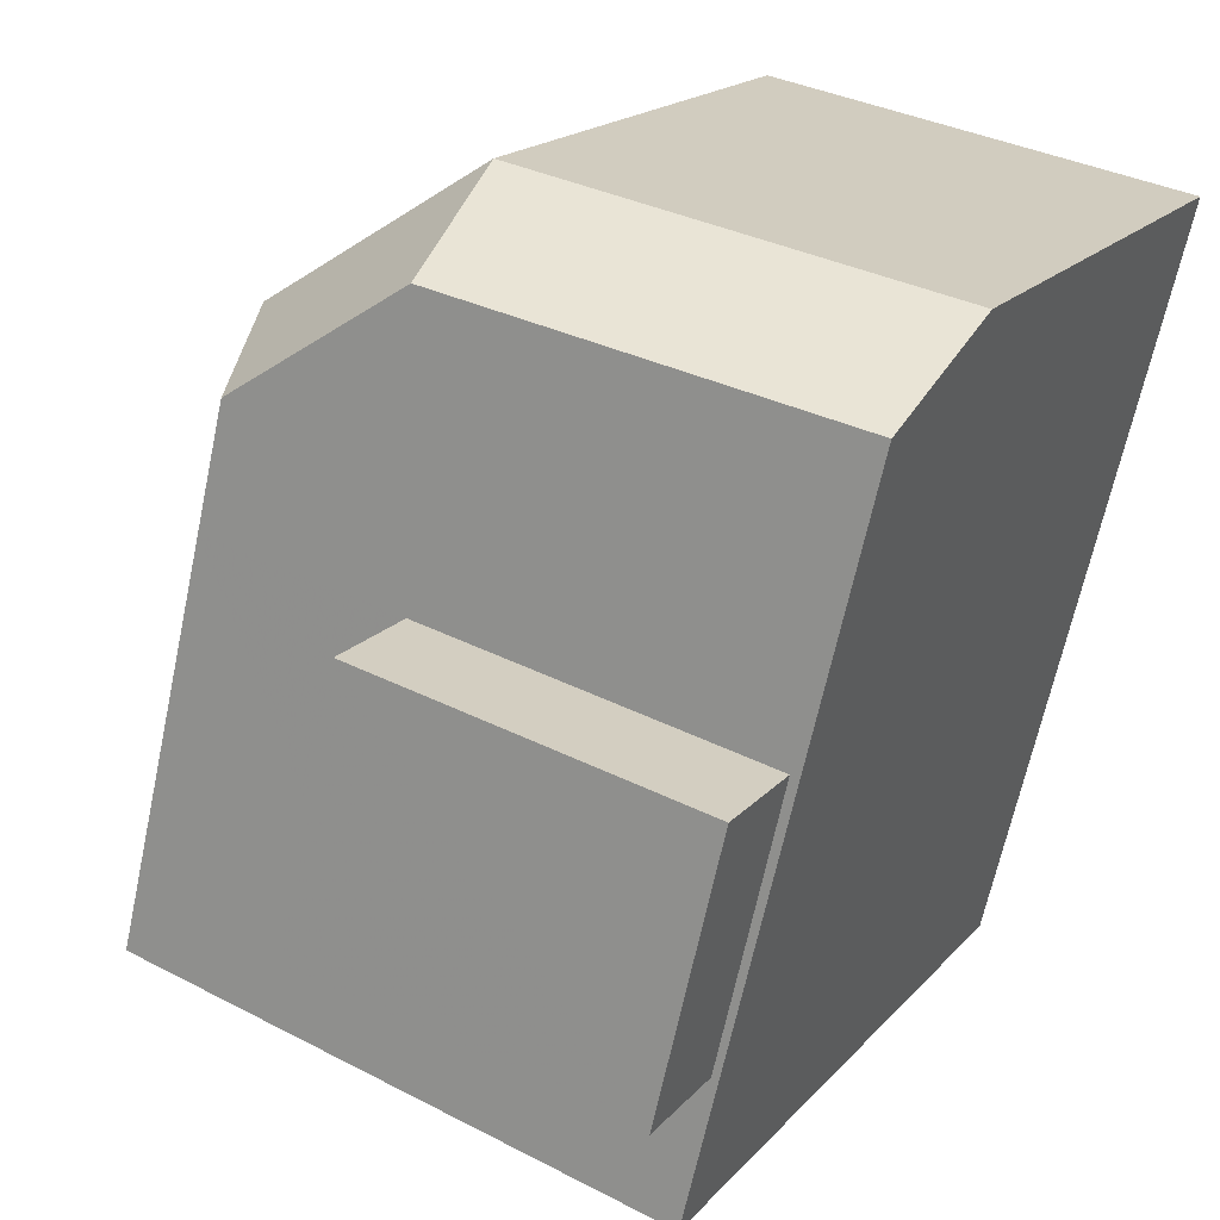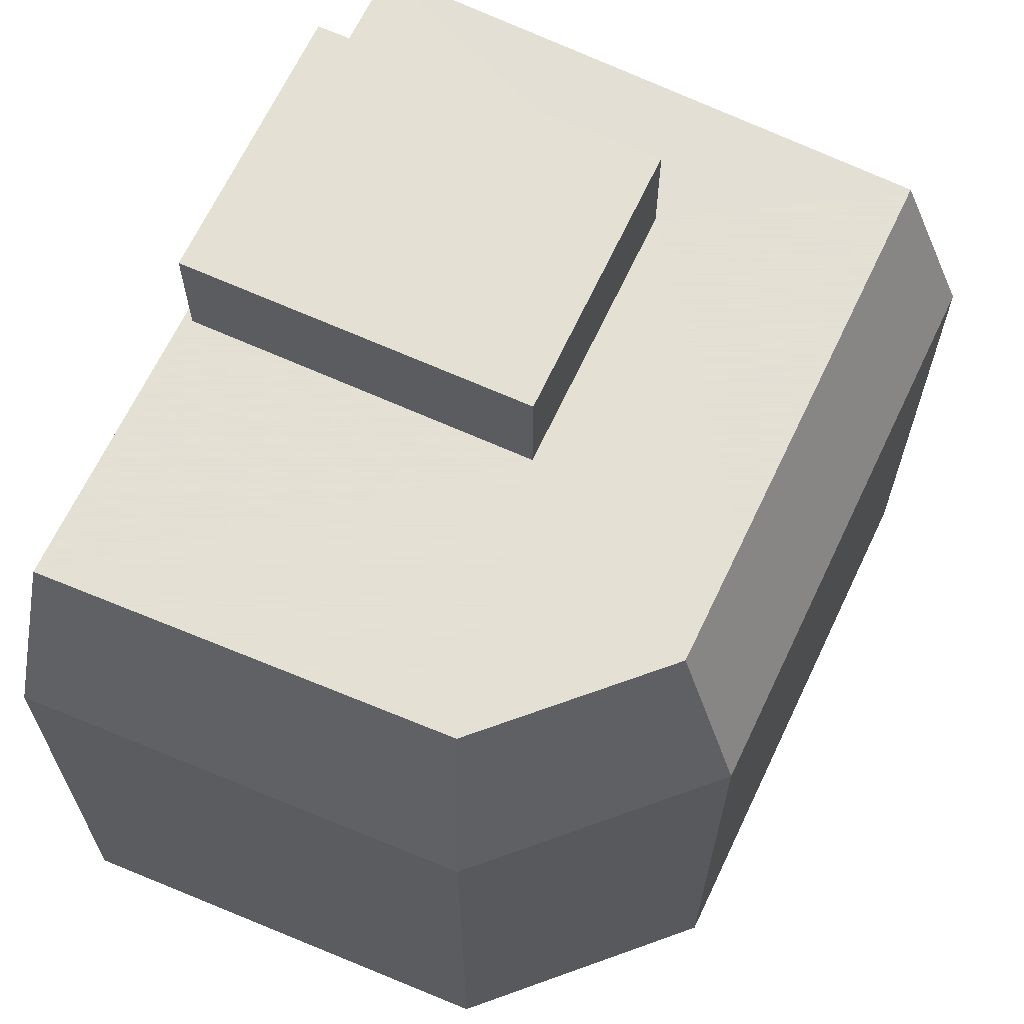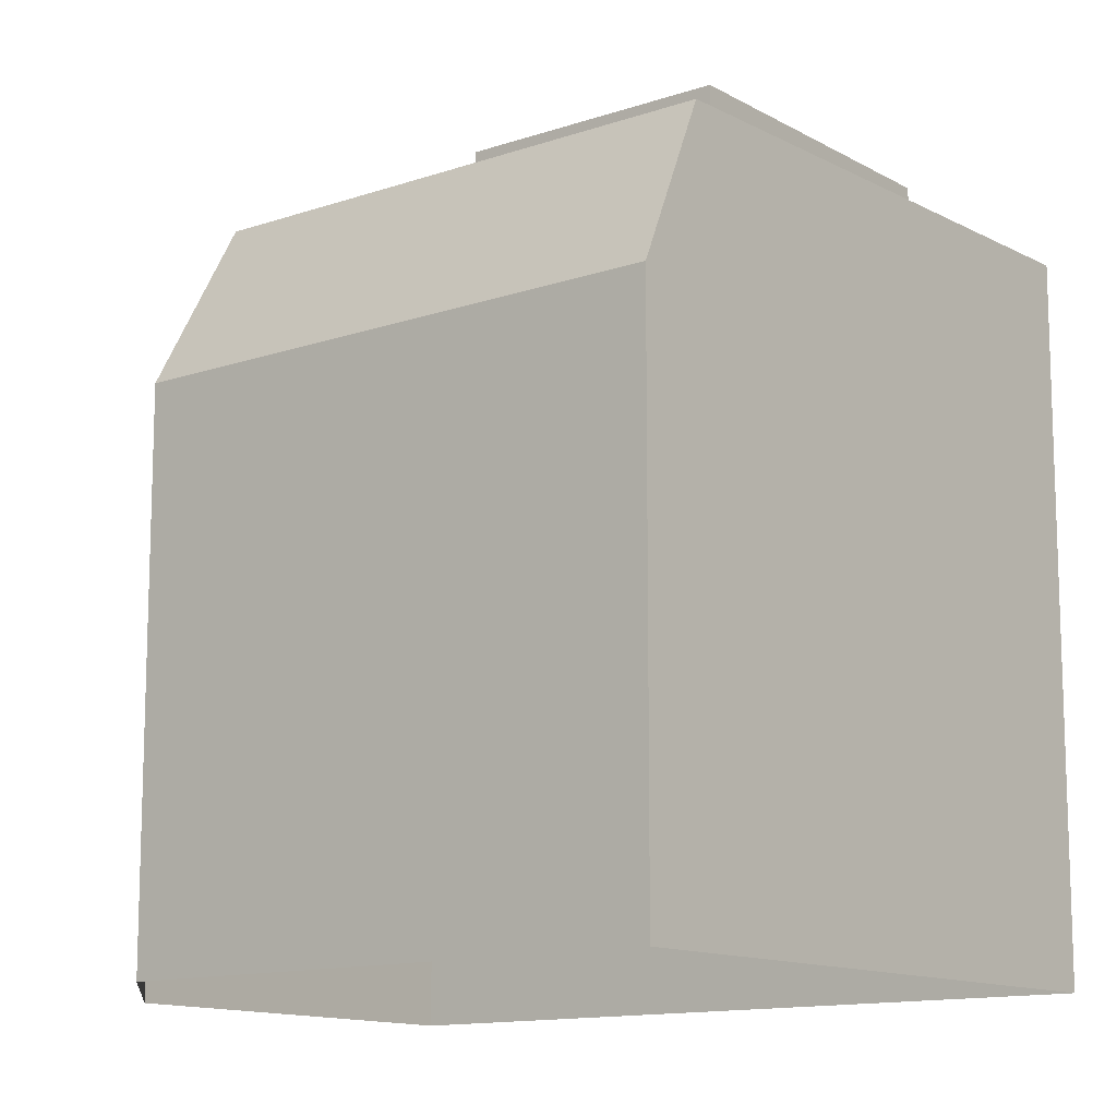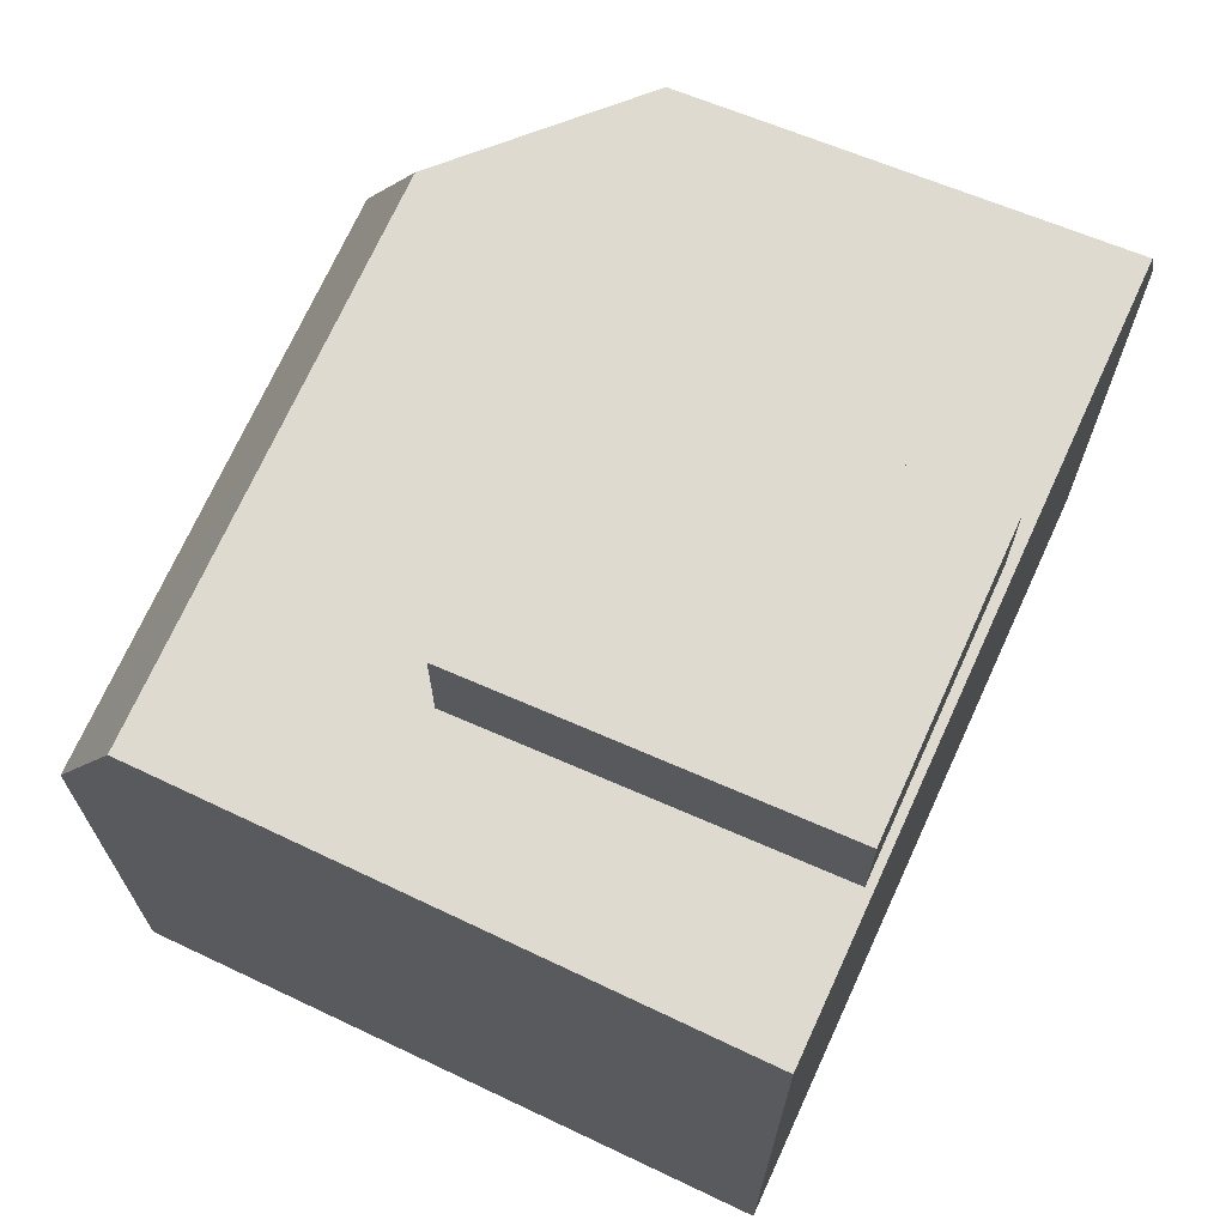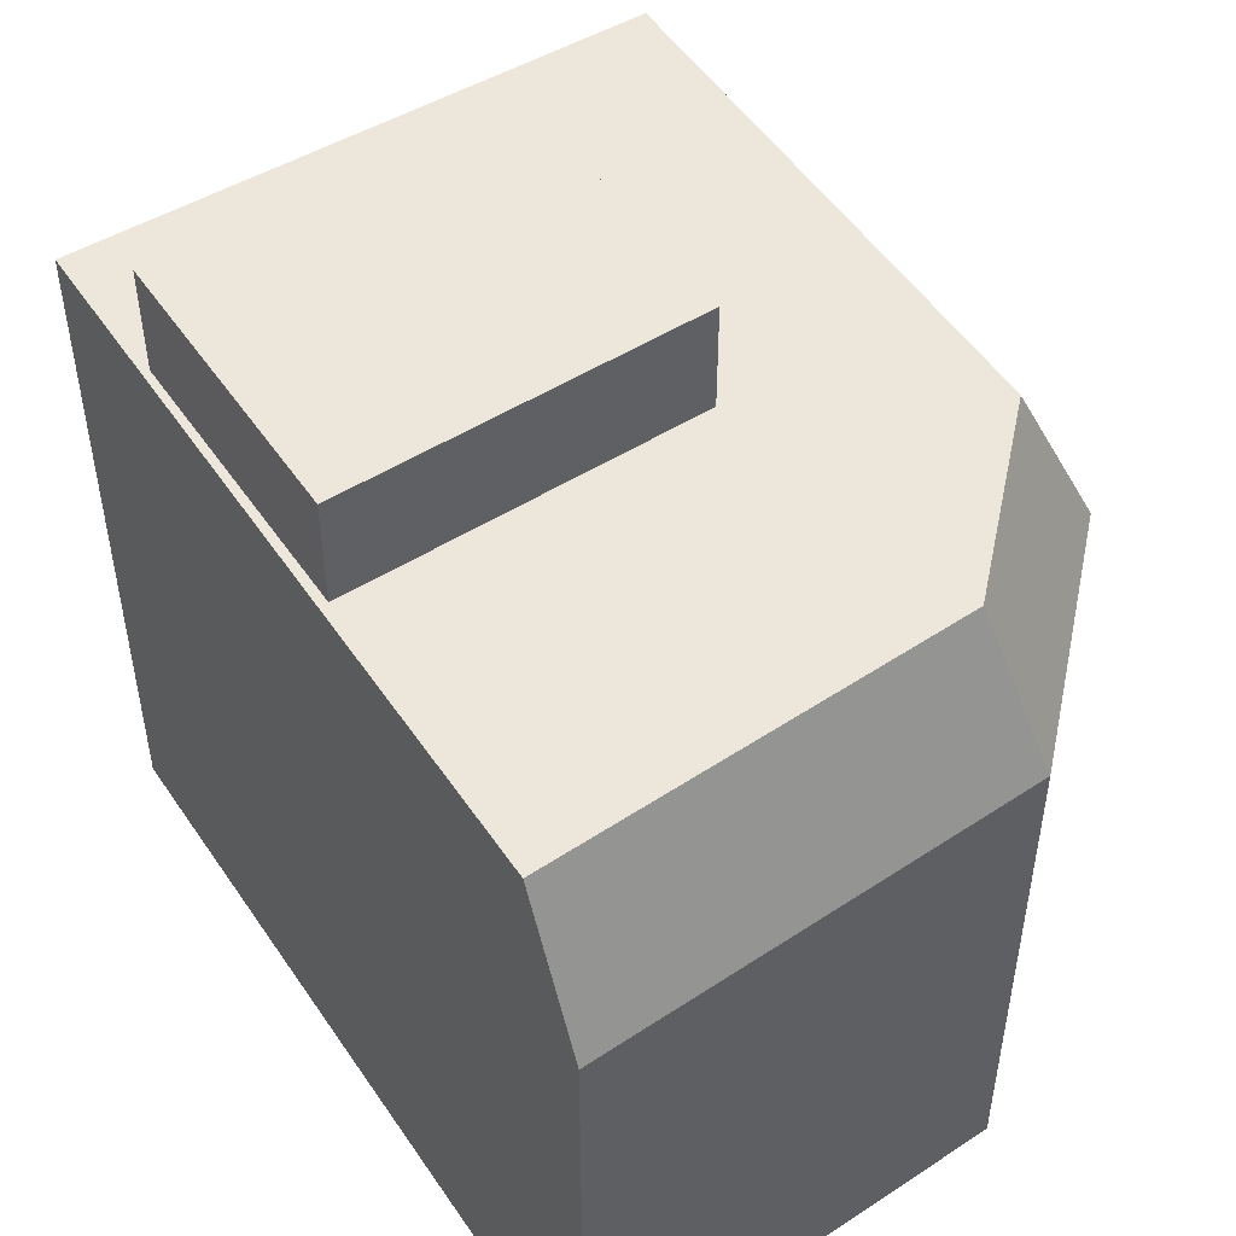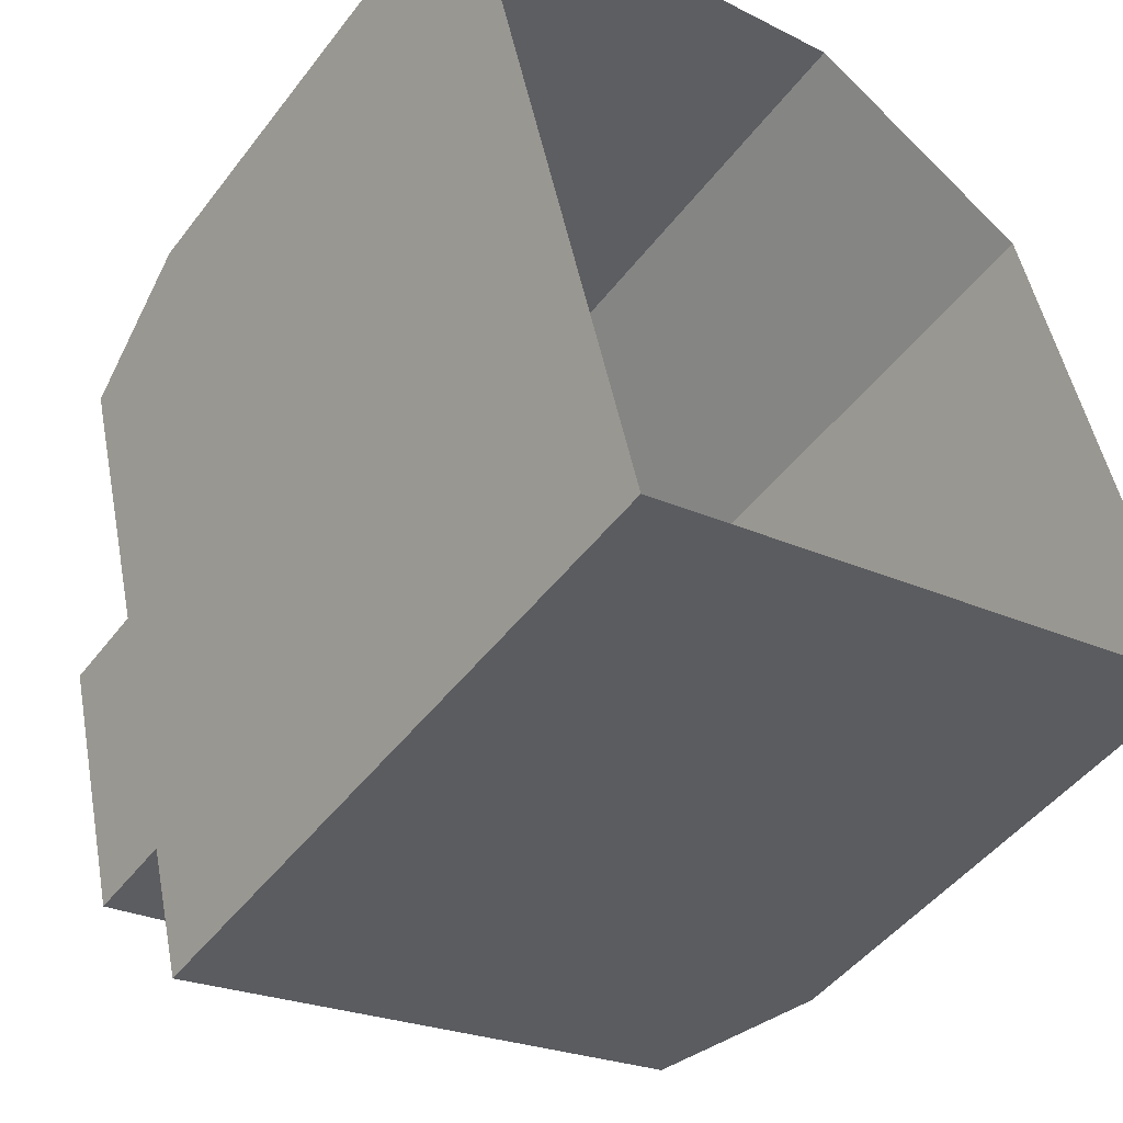
<metadata>
{"format":"obj","ext":"obj","renderer":"f3d","projection":"perspective","resolution":1024,"background":"white","views":[{"elev":17.9,"azim":27.2,"up":"+Y"},{"elev":66.2,"azim":-168.2,"up":"+Z"},{"elev":-12.6,"azim":-64.8,"up":"+Z"},{"elev":71.0,"azim":10.9,"up":"+Z"},{"elev":51.4,"azim":133.5,"up":"+Z"},{"elev":-47.6,"azim":144.6,"up":"+Y"}]}
</metadata>
<code>
v -1.168e+04 -3.374e+04 31.64
v -1.168e+04 -3.374e+04 31.64
v -1.168e+04 -3.375e+04 31.64
v -1.169e+04 -3.375e+04 31.64
v -1.167e+04 -3.374e+04 31.64
v -1.168e+04 -3.374e+04 42.72
v -1.168e+04 -3.374e+04 42.72
v -1.168e+04 -3.375e+04 42.72
v -1.167e+04 -3.374e+04 42.72
v -1.168e+04 -3.375e+04 42.72
v -1.168e+04 -3.375e+04 42.72
v -1.168e+04 -3.375e+04 42.72
v -1.169e+04 -3.375e+04 42.72
v -1.168e+04 -3.375e+04 42.72
v -1.168e+04 -3.375e+04 42.72
v -1.168e+04 -3.375e+04 42.72
v -1.168e+04 -3.375e+04 44.48
v -1.168e+04 -3.375e+04 44.48
v -1.168e+04 -3.375e+04 44.48
v -1.168e+04 -3.375e+04 44.48
v -1.168e+04 -3.374e+04 40.22
v -1.167e+04 -3.374e+04 40.22
v -1.169e+04 -3.375e+04 40.22
v -1.168e+04 -3.374e+04 40.22
f 1 2 3
f 1 3 4
f 2 5 3
f 6 7 8
f 9 6 8
f 7 10 8
f 11 9 12
f 12 9 8
f 13 14 10
f 10 14 8
f 15 16 11
f 16 14 13
f 15 11 12
f 16 15 14
f 17 18 19
f 17 20 18
f 21 5 2
f 21 22 5
f 9 11 22
f 22 11 5
f 5 11 3
f 11 16 3
f 4 3 23
f 3 16 23
f 16 13 23
f 23 1 4
f 23 24 1
f 24 2 1
f 24 21 2
f 23 10 24
f 24 10 7
f 13 10 23
f 7 21 24
f 7 6 21
f 6 22 21
f 6 9 22
f 12 19 18
f 15 12 18
f 15 18 20
f 14 15 20
f 8 20 17
f 8 14 20
f 12 17 19
f 12 8 17

</code>
